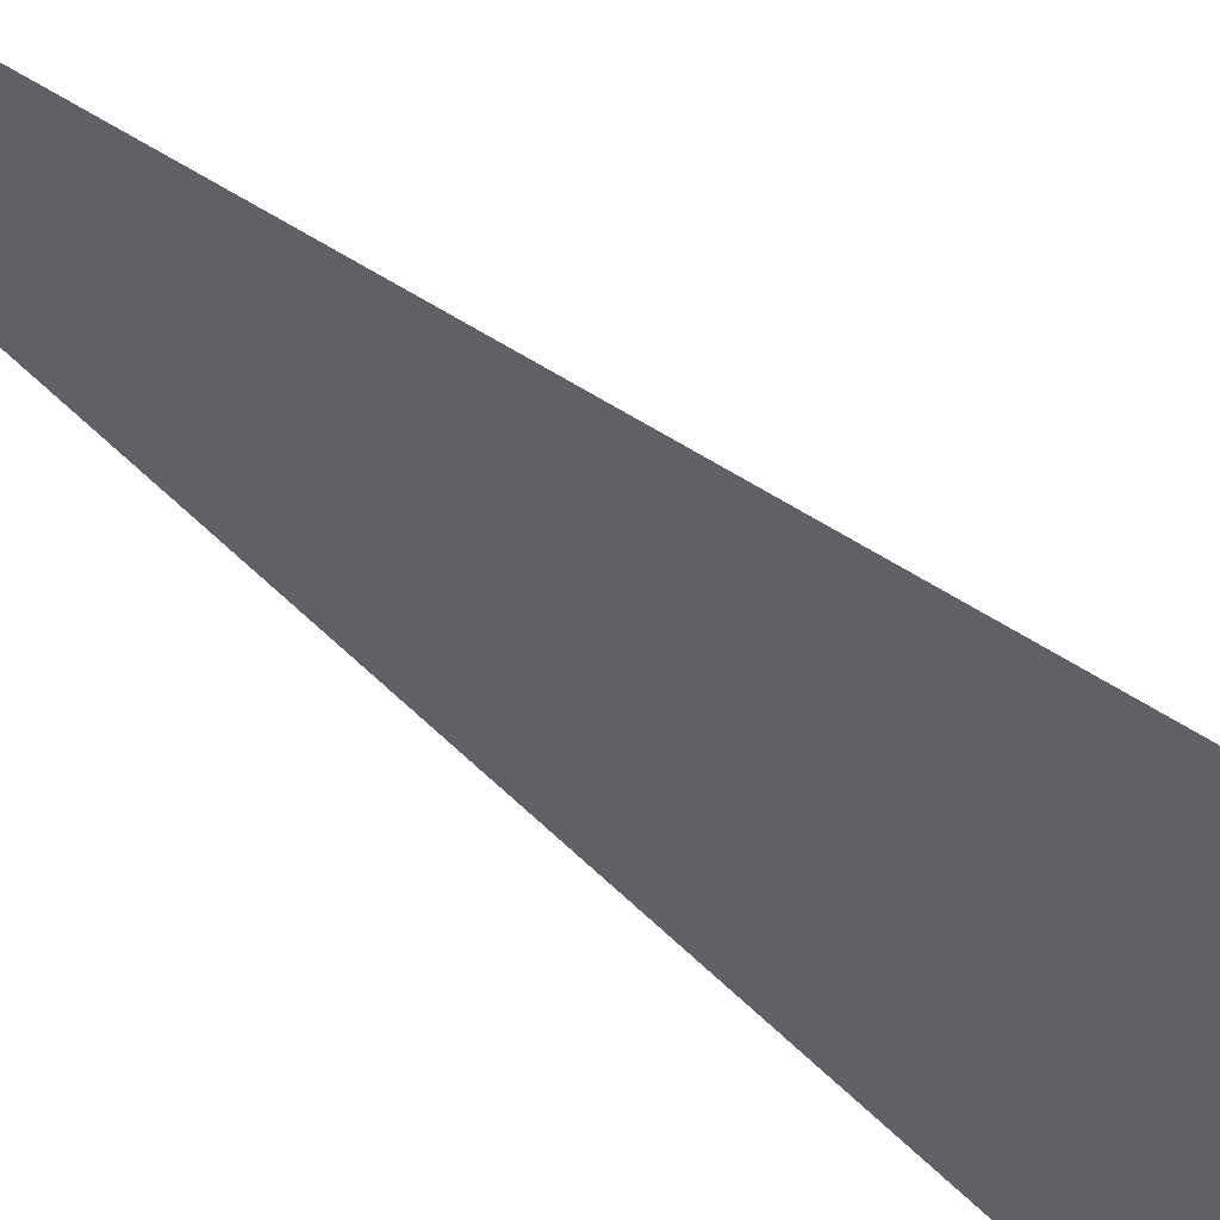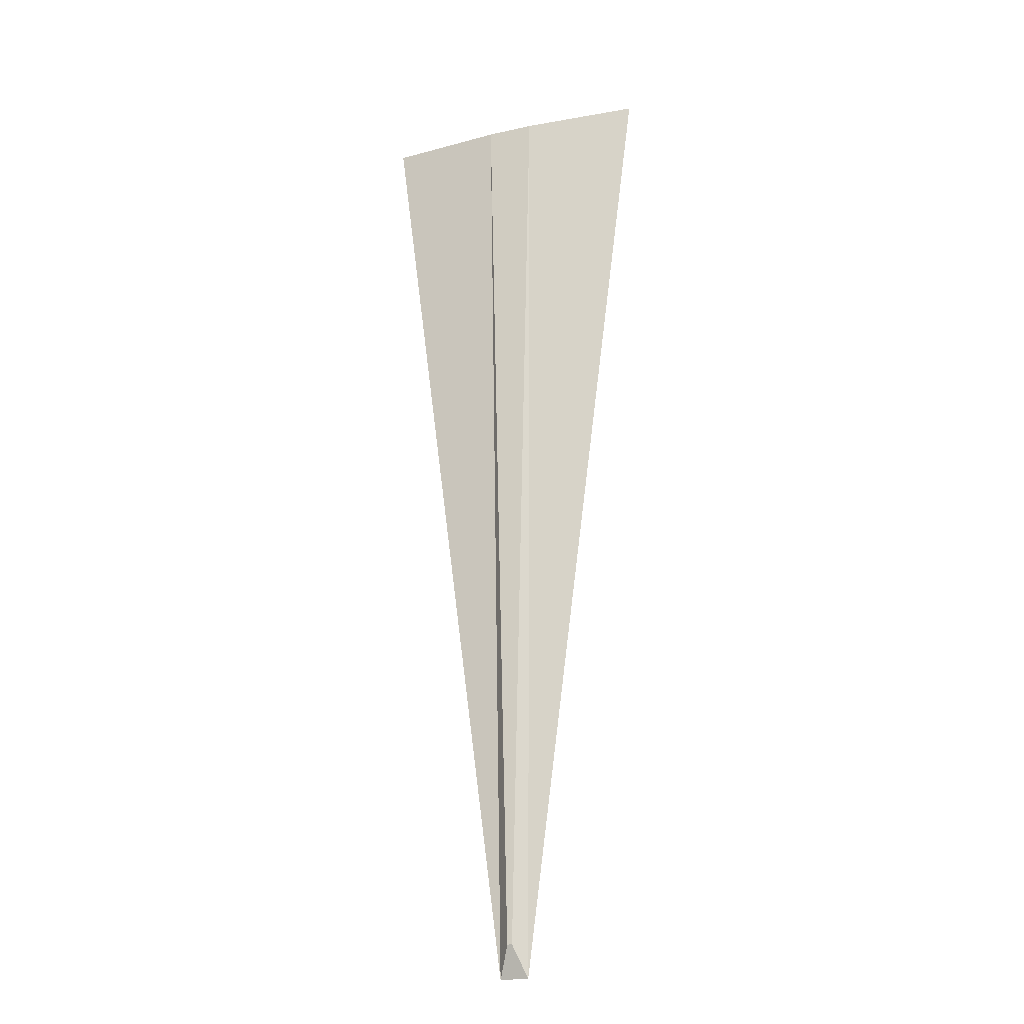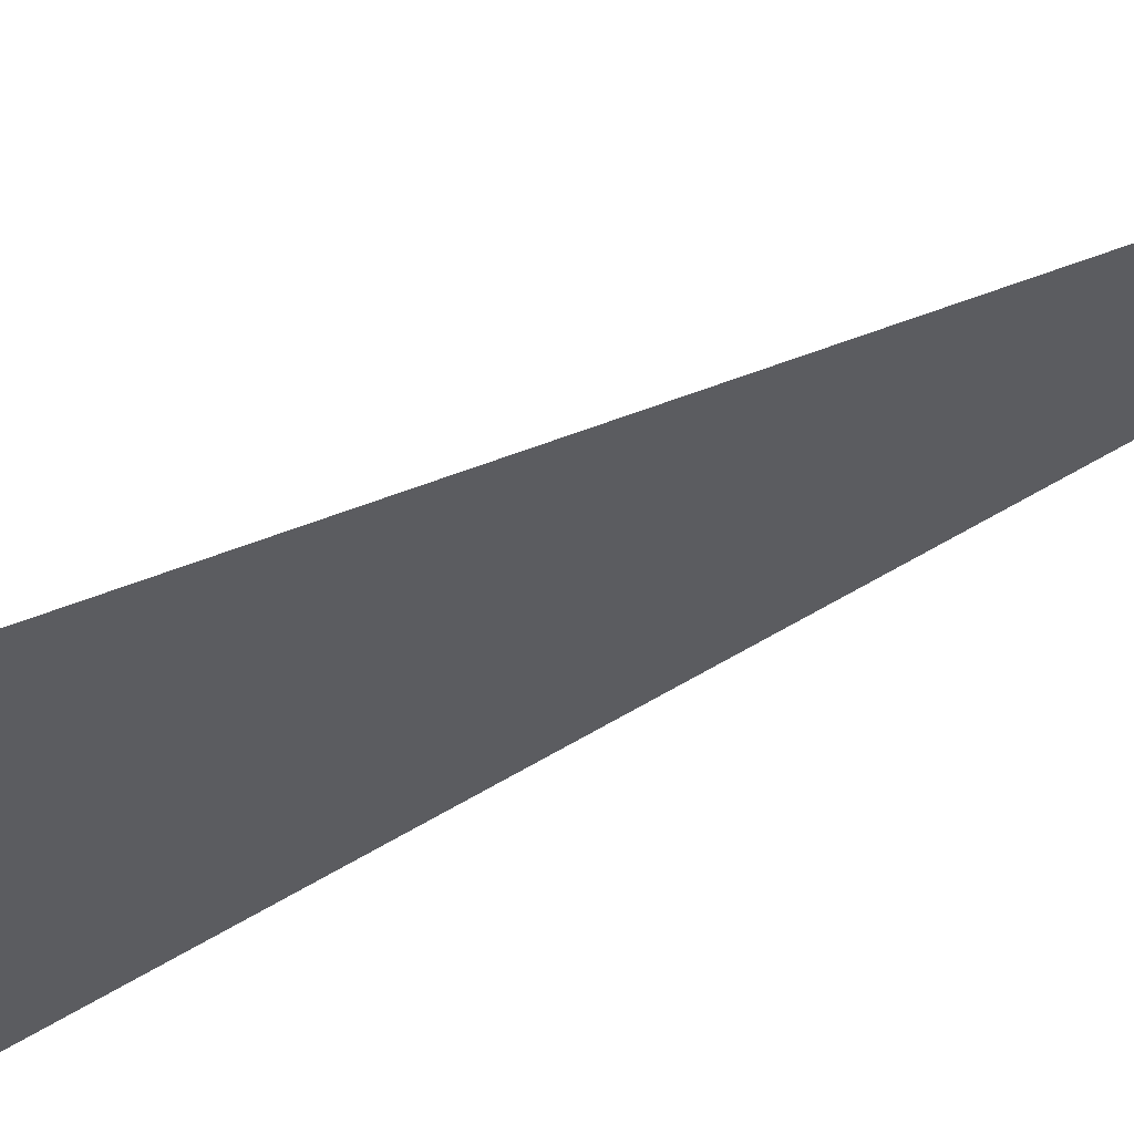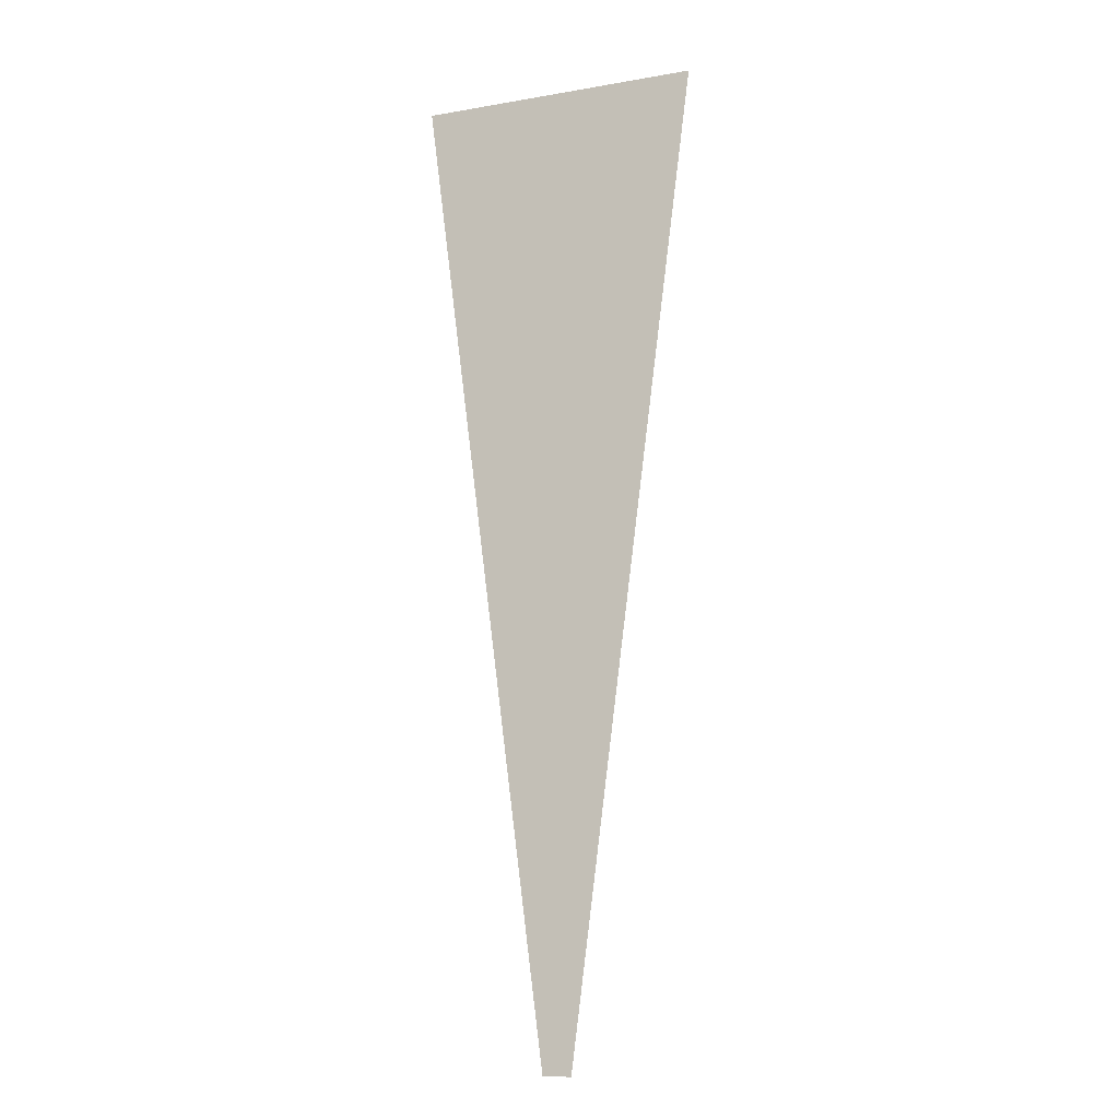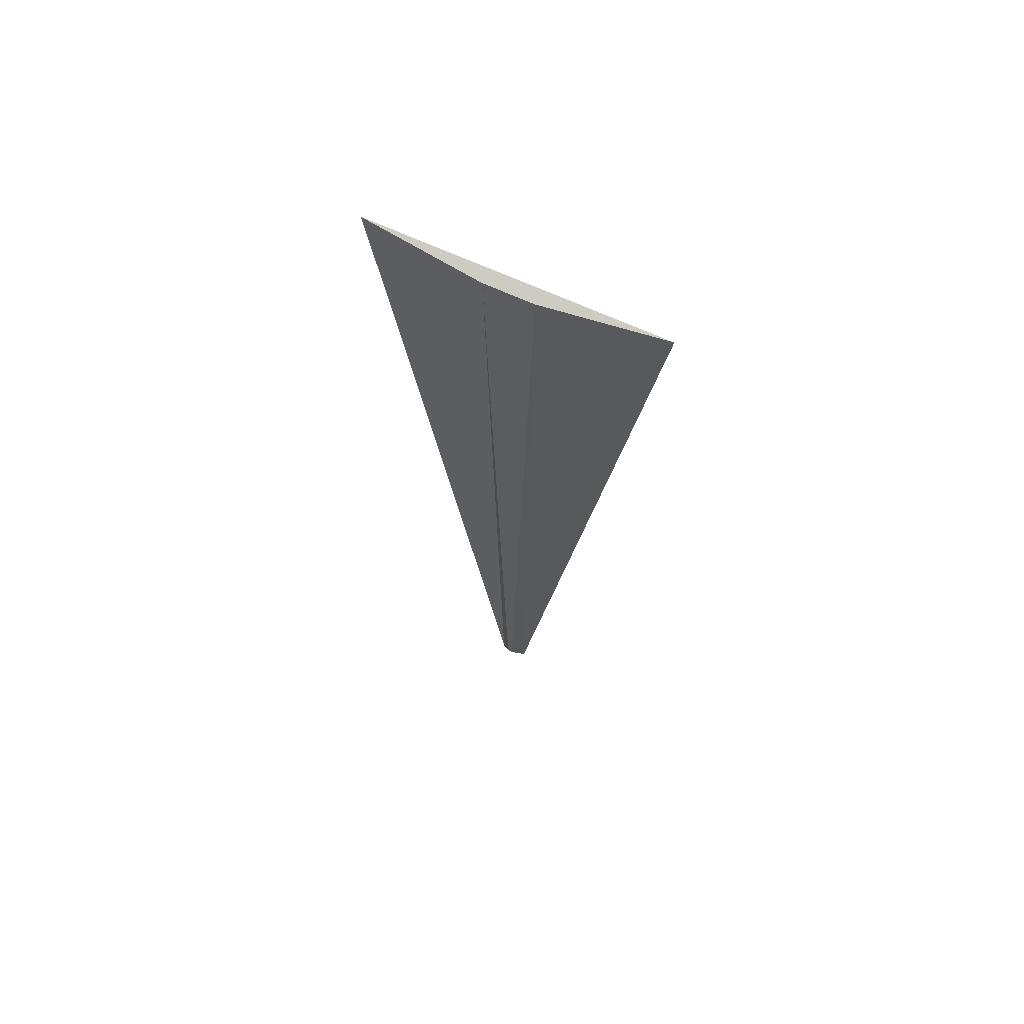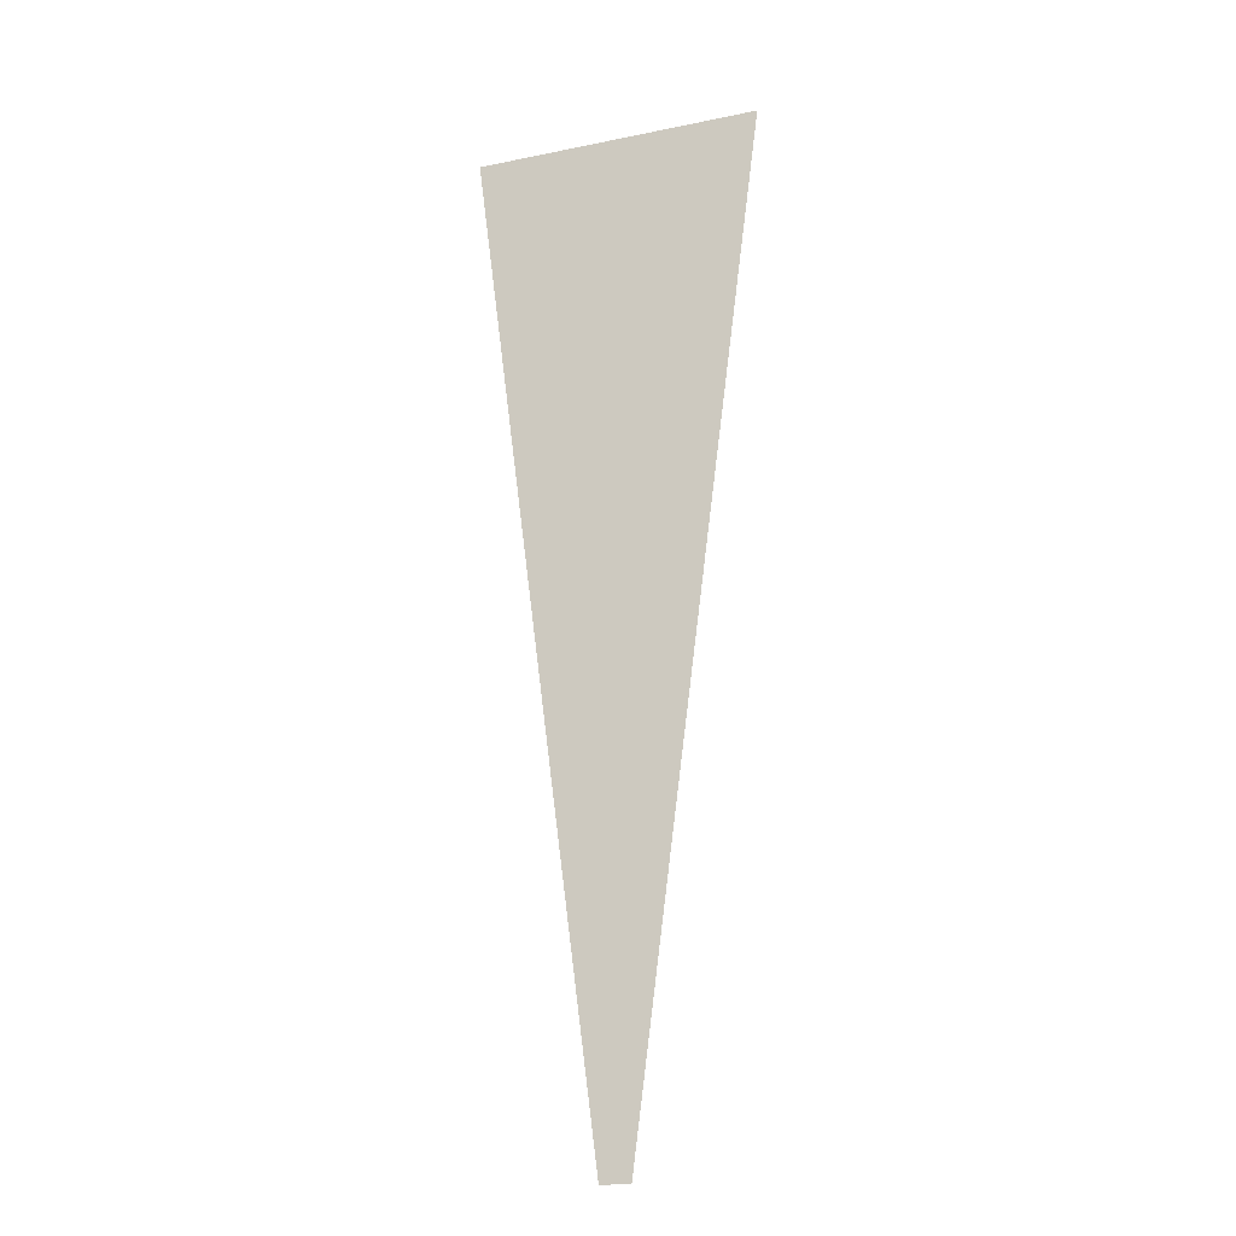
<metadata>
{"format":"obj","ext":"obj","renderer":"f3d","projection":"perspective","resolution":1024,"background":"white","views":[{"elev":-48.2,"azim":-133.5,"up":"+Y"},{"elev":-23.8,"azim":-159.6,"up":"+Z"},{"elev":-34.9,"azim":127.3,"up":"+Y"},{"elev":-12.8,"azim":21.6,"up":"+Z"},{"elev":67.6,"azim":-155.4,"up":"+Z"},{"elev":-20.9,"azim":20.2,"up":"+Z"}]}
</metadata>
<code>
v -0.4586 0 0.4586
v 0.4586 0 0.4586
v -0.04586 0 -2.706
v 0.04586 0 -2.706
v -0.07782 0.04242 0.4463
v 0.07782 0.04242 0.4463
v -0.007782 0.04242 -2.606
v 0.007782 0.04242 -2.606
f 3 4 2
f 6 8 7
f 3 7 8
f 4 8 6
f 2 6 5
f 3 1 5
f 1 3 2
f 5 6 7
f 4 3 8
f 2 4 6
f 1 2 5
f 7 3 5

</code>
